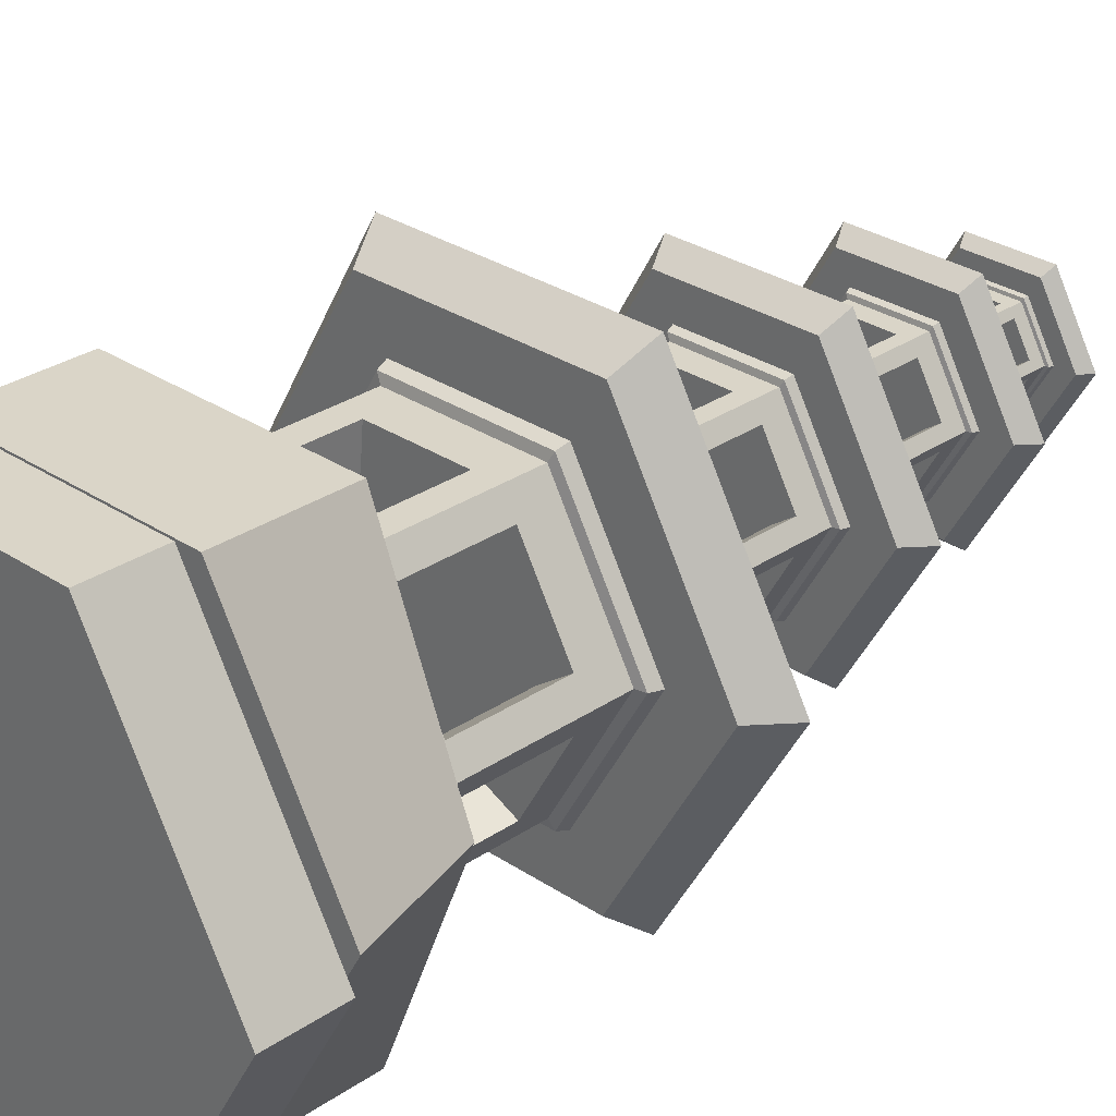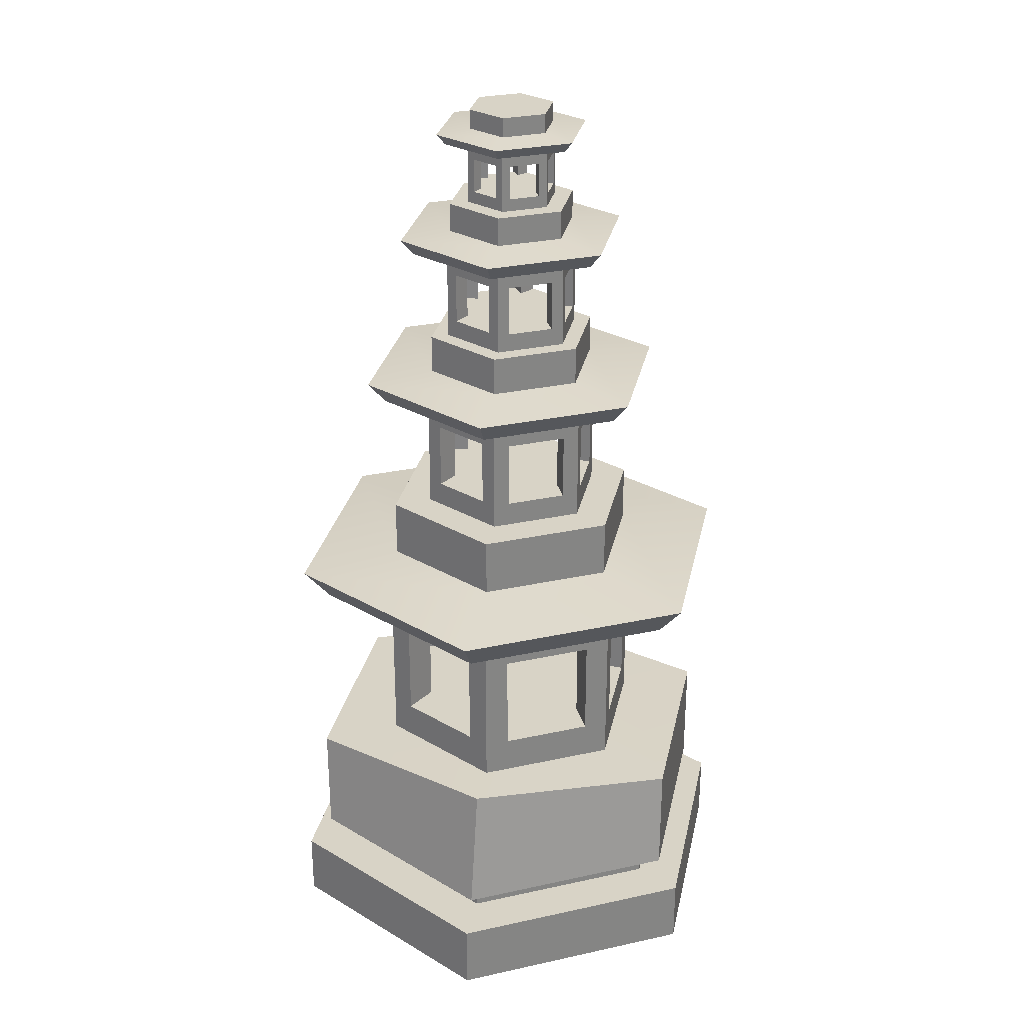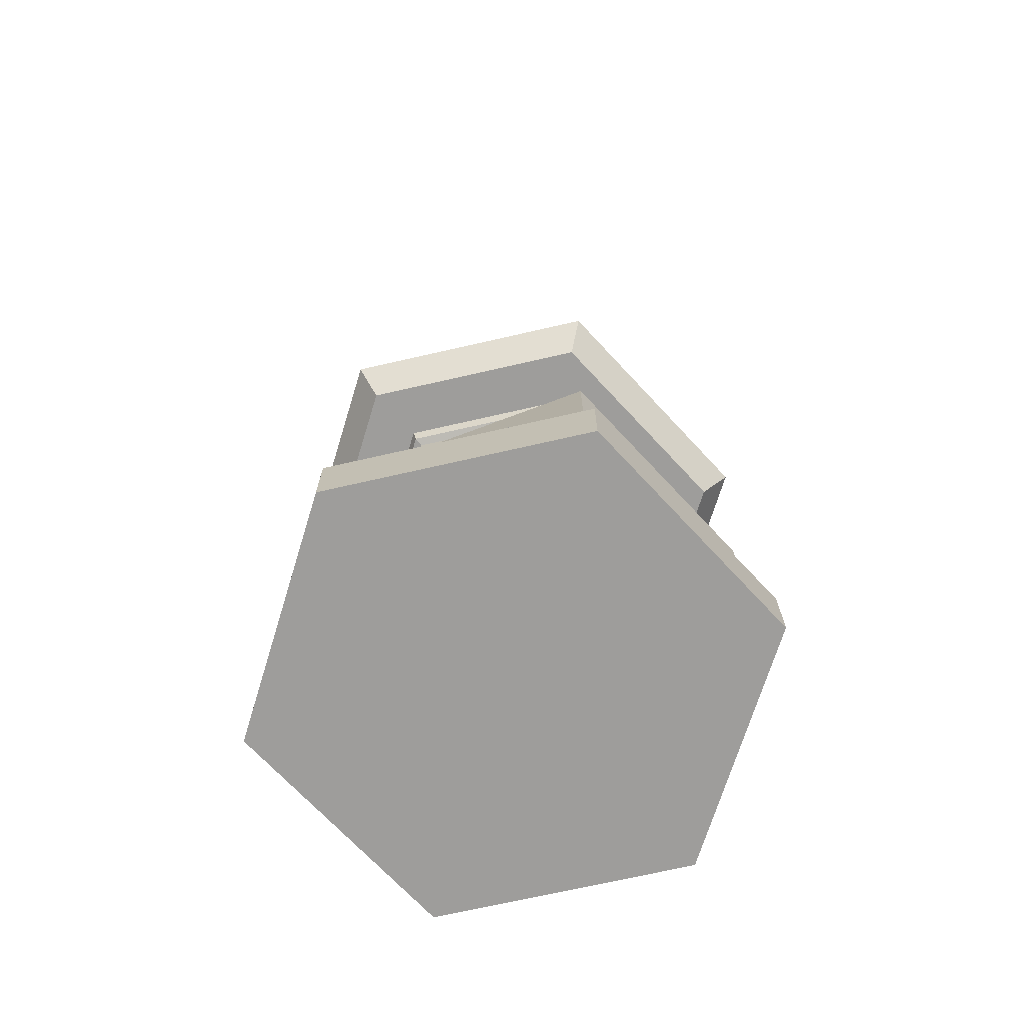
<metadata>
{"format":"obj","ext":"obj","renderer":"f3d","projection":"perspective","resolution":1024,"background":"white","views":[{"elev":29.1,"azim":44.7,"up":"+Z"},{"elev":28.2,"azim":-78.4,"up":"+Y"},{"elev":-70.5,"azim":132.9,"up":"+Y"}]}
</metadata>
<code>
g lampada:default1
v -153.2 77.55 39.96
v -196.4 77.55 39.96
v -218.1 77.55 2.534
v -196.4 77.55 -34.89
v -153.2 77.55 -34.89
v -131.6 77.55 2.534
v -155.7 71.79 35.72
v -194 71.79 35.72
v -213.2 71.79 2.534
v -194 71.79 -30.65
v -155.7 71.79 -30.65
v -136.5 71.79 2.534
v -160.8 71.79 26.78
v -188.8 71.79 26.78
v -202.8 71.79 2.534
v -188.8 71.79 -21.71
v -160.8 71.79 -21.71
v -146.8 71.79 2.534
v -161.2 69.9 26.14
v -188.5 69.9 26.14
v -202.1 69.9 2.534
v -188.5 69.9 -21.07
v -161.2 69.9 -21.07
v -147.6 69.9 2.534
v -162 69.53 24.68
v -187.5 69.53 24.68
v -200.3 69.53 2.555
v -187.5 69.53 -19.57
v -162 69.53 -19.57
v -149.2 69.53 2.555
v -162 37.6 24.68
v -187.5 37.6 24.68
v -200.3 37.6 2.555
v -187.5 37.6 -19.57
v -162 37.6 -19.57
v -149.2 37.6 2.555
v -166.4 62.78 24.68
v -183 62.78 24.68
v -183 44.34 24.68
v -166.4 44.34 24.68
v -189.7 62.78 20.81
v -198 62.78 6.427
v -198 44.34 6.427
v -189.7 44.34 20.81
v -198 62.78 -1.317
v -189.7 62.78 -15.7
v -189.7 44.34 -15.7
v -198 44.34 -1.317
v -183 62.78 -19.57
v -166.4 62.78 -19.57
v -166.4 44.34 -19.57
v -183 44.34 -19.57
v -159.7 62.78 -15.7
v -151.4 62.78 -1.317
v -151.4 44.34 -1.317
v -159.7 44.34 -15.7
v -151.4 62.78 6.427
v -159.7 62.78 20.81
v -159.7 44.34 20.81
v -151.4 44.34 6.427
v -165.8 62.78 17.95
v -183.6 62.78 17.95
v -183.6 44.34 17.95
v -165.8 44.34 17.95
v -192.5 62.78 2.555
v -192.5 44.34 2.555
v -183.6 62.78 -12.84
v -183.6 44.34 -12.84
v -165.8 62.78 -12.84
v -165.8 44.34 -12.84
v -157 62.78 2.555
v -157 44.34 2.555
v -150.7 79.24 2.534
v -162.8 79.24 -18.38
v -186.9 79.24 -18.38
v -186.9 79.24 23.44
v -199 79.24 2.534
v -162.8 79.24 23.44
v -174.8 89.77 2.534
v -150.7 89.77 2.534
v -162.8 89.77 -18.38
v -186.9 89.77 -18.38
v -186.9 89.77 23.44
v -199 89.77 2.534
v -162.8 89.77 23.44
v -195 37.5 37.64
v -209.2 37.6 2.555
v -195 37.5 -32.53
v -154.5 37.5 -32.53
v -140.3 37.6 2.555
v -154.5 37.5 37.64
v -195 16.92 37.64
v -215.3 16.92 2.555
v -195 16.92 -32.53
v -154.5 16.92 -32.53
v -134.2 16.92 2.555
v -154.5 16.92 37.64
v -192.5 16.92 33.37
v -210.3 16.92 2.555
v -192.5 16.92 -28.26
v -156.9 16.92 -28.26
v -139.2 16.92 2.555
v -156.9 16.92 33.37
v -192.5 12.1 33.37
v -210.3 12.1 2.555
v -192.5 12.1 -28.26
v -156.9 12.1 -28.26
v -139.2 12.1 2.555
v -156.9 12.1 33.37
v -197.3 12.1 41.57
v -219.8 12.1 2.555
v -197.3 12.1 -36.46
v -152.2 12.1 -36.46
v -129.7 12.1 2.555
v -152.2 12.1 41.57
v -197.3 2.4e-05 41.57
v -219.8 2.4e-05 2.555
v -197.3 2.4e-05 -36.46
v -152.2 2.4e-05 -36.46
v -129.7 2.4e-05 2.555
v -152.2 2.4e-05 41.57
v -160.4 116.4 27.48
v -189.2 116.4 27.48
v -203.6 116.4 2.534
v -189.2 116.4 -22.42
v -160.4 116.4 -22.42
v -146 116.4 2.534
v -162.1 112.6 24.66
v -187.6 112.6 24.66
v -200.4 112.6 2.534
v -187.6 112.6 -19.59
v -162.1 112.6 -19.59
v -149.3 112.6 2.534
v -165.5 112.6 18.7
v -184.2 112.6 18.7
v -193.5 112.6 2.534
v -184.2 112.6 -13.63
v -165.5 112.6 -13.63
v -156.2 112.6 2.534
v -165.8 111.3 18.27
v -183.9 111.3 18.27
v -193 111.3 2.534
v -183.9 111.3 -13.2
v -165.8 111.3 -13.2
v -156.7 111.3 2.534
v -166.3 111.1 17.3
v -183.3 111.1 17.3
v -191.8 111.1 2.548
v -183.3 111.1 -12.2
v -166.3 111.1 -12.2
v -157.7 111.1 2.548
v -166.3 89.77 17.3
v -183.3 89.77 17.3
v -191.8 89.77 2.548
v -183.3 89.77 -12.2
v -166.3 89.77 -12.2
v -157.7 89.77 2.548
v -169.2 106.6 17.3
v -180.3 106.6 17.3
v -180.3 94.27 17.3
v -169.2 94.27 17.3
v -184.8 106.6 14.72
v -190.3 106.6 5.129
v -190.3 94.27 5.129
v -184.8 94.27 14.72
v -190.3 106.6 -0.03302
v -184.8 106.6 -9.62
v -184.8 94.27 -9.62
v -190.3 94.27 -0.03302
v -180.3 106.6 -12.2
v -169.2 106.6 -12.2
v -169.2 94.27 -12.2
v -180.3 94.27 -12.2
v -164.8 106.6 -9.62
v -159.2 106.6 -0.03302
v -159.2 94.27 -0.03302
v -164.8 94.27 -9.62
v -159.2 106.6 5.129
v -164.8 106.6 14.72
v -164.8 94.27 14.72
v -159.2 94.27 5.129
v -168.8 106.6 12.81
v -180.7 106.6 12.81
v -180.7 94.27 12.81
v -168.8 94.27 12.81
v -186.6 106.6 2.548
v -186.6 94.27 2.548
v -180.7 106.6 -7.718
v -180.7 94.27 -7.718
v -168.8 106.6 -7.718
v -168.8 94.27 -7.718
v -162.9 106.6 2.548
v -162.9 94.27 2.548
v -158.7 117.5 2.534
v -166.8 117.5 -11.41
v -182.9 117.5 -11.41
v -182.9 117.5 16.47
v -190.9 117.5 2.534
v -166.8 117.5 16.47
v -174.8 124.6 2.534
v -158.7 124.6 2.534
v -166.8 124.6 -11.41
v -182.9 124.6 -11.41
v -182.9 124.6 16.47
v -190.9 124.6 2.534
v -166.8 124.6 16.47
v -164 144.5 21.25
v -185.6 144.5 21.25
v -196.4 144.5 2.534
v -185.6 144.5 -16.18
v -164 144.5 -16.18
v -153.2 144.5 2.534
v -165.3 141.7 19.13
v -184.4 141.7 19.13
v -194 141.7 2.534
v -184.4 141.7 -14.06
v -165.3 141.7 -14.06
v -155.7 141.7 2.534
v -167.8 141.7 14.66
v -181.8 141.7 14.66
v -188.8 141.7 2.534
v -181.8 141.7 -9.589
v -167.8 141.7 -9.589
v -160.8 141.7 2.534
v -168 140.7 14.34
v -181.7 140.7 14.34
v -188.5 140.7 2.534
v -181.7 140.7 -9.269
v -168 140.7 -9.269
v -161.2 140.7 2.534
v -168.4 140.5 13.61
v -181.2 140.5 13.61
v -187.6 140.5 2.545
v -181.2 140.5 -8.518
v -168.4 140.5 -8.518
v -162 140.5 2.545
v -168.4 124.6 13.61
v -181.2 124.6 13.61
v -187.6 124.6 2.545
v -181.2 124.6 -8.518
v -168.4 124.6 -8.518
v -162 124.6 2.545
v -170.6 137.1 13.61
v -178.9 137.1 13.61
v -178.9 127.9 13.61
v -170.6 127.9 13.61
v -182.3 137.1 11.67
v -186.4 137.1 4.48
v -186.4 127.9 4.48
v -182.3 127.9 11.67
v -186.4 137.1 0.6088
v -182.3 137.1 -6.582
v -182.3 127.9 -6.582
v -186.4 127.9 0.6088
v -178.9 137.1 -8.518
v -170.6 137.1 -8.518
v -170.6 127.9 -8.518
v -178.9 127.9 -8.518
v -167.3 137.1 -6.582
v -163.1 137.1 0.6088
v -163.1 127.9 0.6088
v -167.3 127.9 -6.582
v -163.1 137.1 4.48
v -167.3 137.1 11.67
v -167.3 127.9 11.67
v -163.1 127.9 4.48
v -170.3 137.1 10.24
v -179.2 137.1 10.24
v -179.2 127.9 10.24
v -170.3 127.9 10.24
v -183.7 137.1 2.545
v -183.7 127.9 2.545
v -179.2 137.1 -5.155
v -179.2 127.9 -5.155
v -170.3 137.1 -5.155
v -170.3 127.9 -5.155
v -165.9 137.1 2.545
v -165.9 127.9 2.545
v -162.8 145.4 2.534
v -168.8 145.4 -7.921
v -180.9 145.4 -7.921
v -180.9 145.4 12.99
v -186.9 145.4 2.534
v -168.8 145.4 12.99
v -174.8 150.6 2.534
v -162.8 150.6 2.534
v -168.8 150.6 -7.921
v -180.9 150.6 -7.921
v -180.9 150.6 12.99
v -186.9 150.6 2.534
v -168.8 150.6 12.99
v -167.6 164 15.01
v -182 164 15.01
v -189.2 164 2.534
v -182 164 -9.941
v -167.6 164 -9.941
v -160.4 164 2.534
v -168.4 162 13.6
v -181.2 162 13.6
v -187.6 162 2.534
v -181.2 162 -8.528
v -168.4 162 -8.528
v -162.1 162 2.534
v -170.2 162 10.62
v -179.5 162 10.62
v -184.2 162 2.534
v -179.5 162 -5.548
v -170.2 162 -5.548
v -165.5 162 2.534
v -170.3 161.4 10.4
v -179.4 161.4 10.4
v -183.9 161.4 2.534
v -179.4 161.4 -5.335
v -170.3 161.4 -5.335
v -165.8 161.4 2.534
v -170.5 161.3 9.916
v -179.1 161.3 9.916
v -183.3 161.3 2.541
v -179.1 161.3 -4.834
v -170.5 161.3 -4.834
v -166.3 161.3 2.541
v -170.5 150.6 9.916
v -179.1 150.6 9.916
v -183.3 150.6 2.541
v -179.1 150.6 -4.834
v -170.5 150.6 -4.834
v -166.3 150.6 2.541
v -172 159 9.916
v -177.6 159 9.916
v -177.6 152.9 9.916
v -172 152.9 9.916
v -179.8 159 8.625
v -182.6 159 3.832
v -182.6 152.9 3.832
v -179.8 152.9 8.625
v -182.6 159 1.251
v -179.8 159 -3.543
v -179.8 152.9 -3.543
v -182.6 152.9 1.251
v -177.6 159 -4.834
v -172 159 -4.834
v -172 152.9 -4.834
v -177.6 152.9 -4.834
v -169.8 159 -3.543
v -167 159 1.251
v -167 152.9 1.251
v -169.8 152.9 -3.543
v -167 159 3.832
v -169.8 159 8.625
v -169.8 152.9 8.625
v -167 152.9 3.832
v -171.8 159 7.674
v -177.8 159 7.674
v -177.8 152.9 7.674
v -171.8 152.9 7.674
v -180.7 159 2.541
v -180.7 152.9 2.541
v -177.8 159 -2.592
v -177.8 152.9 -2.592
v -171.8 159 -2.592
v -171.8 152.9 -2.592
v -168.9 159 2.541
v -168.9 152.9 2.541
v -166.8 164.5 2.534
v -170.8 164.5 -4.436
v -178.9 164.5 -4.436
v -178.9 164.5 9.504
v -182.9 164.5 2.534
v -170.8 164.5 9.504
v -174.8 168 2.534
v -166.8 168 2.534
v -170.8 168 -4.436
v -178.9 168 -4.436
v -178.9 168 9.504
v -182.9 168 2.534
v -170.8 168 9.504
g lampada:polySurface1545 lampada:polySurface1757 lampada:polySurface1
f 1 2 8 7
f 2 3 9 8
f 3 4 10 9
f 4 5 11 10
f 5 6 12 11
f 6 1 7 12
f 7 8 14 13
f 8 9 15 14
f 9 10 16 15
f 10 11 17 16
f 11 12 18 17
f 12 7 13 18
f 13 14 20 19
f 14 15 21 20
f 15 16 22 21
f 16 17 23 22
f 17 18 24 23
f 18 13 19 24
f 116 117 118 119
f 116 119 120 121
f 25 26 38 37
f 26 32 39 38
f 32 31 40 39
f 31 25 37 40
f 27 33 43 42
f 33 32 44 43
f 32 26 41 44
f 27 28 46 45
f 28 34 47 46
f 34 33 48 47
f 33 27 45 48
f 28 29 50 49
f 29 35 51 50
f 35 34 52 51
f 34 28 49 52
f 29 30 54 53
f 30 36 55 54
f 36 35 56 55
f 35 29 53 56
f 30 25 58 57
f 25 31 59 58
f 31 36 60 59
f 36 30 57 60
f 42 41 26 27
f 37 38 62 61
f 38 39 63 62
f 39 40 64 63
f 40 37 61 64
f 41 42 65 62
f 42 43 66 65
f 43 44 63 66
f 44 41 62 63
f 45 46 67 65
f 46 47 68 67
f 47 48 66 68
f 48 45 65 66
f 49 50 69 67
f 50 51 70 69
f 51 52 68 70
f 52 49 67 68
f 53 54 71 69
f 54 55 72 71
f 55 56 70 72
f 56 53 69 70
f 57 58 61 71
f 58 59 64 61
f 59 60 72 64
f 60 57 71 72
f 62 65 67 69
f 63 64 72 70
f 63 70 68 66
f 62 69 71 61
f 20 21 27 26
f 21 22 28 27
f 22 23 29 28
f 23 24 30 29
f 24 19 25 30
f 19 20 26 25
f 79 80 81
f 82 79 81
f 83 79 84
f 79 85 80
f 84 79 82
f 83 85 79
f 6 5 74 73
f 5 4 75 74
f 3 2 76 77
f 1 6 73 78
f 4 3 77 75
f 2 1 78 76
f 73 74 81 80
f 74 75 82 81
f 77 76 83 84
f 78 73 80 85
f 75 77 84 82
f 76 78 85 83
f 32 33 87 86
f 33 34 88 87
f 34 35 89 88
f 35 36 90 89
f 36 31 91 90
f 31 32 86 91
f 86 87 93 92
f 87 88 94 93
f 88 89 95 94
f 89 90 96 95
f 90 91 97 96
f 91 86 92 97
f 92 93 99 98
f 93 94 100 99
f 94 95 101 100
f 95 96 102 101
f 96 97 103 102
f 97 92 98 103
f 98 99 105 104
f 99 100 106 105
f 100 101 107 106
f 101 102 108 107
f 102 103 109 108
f 103 98 104 109
f 104 105 111 110
f 105 106 112 111
f 106 107 113 112
f 107 108 114 113
f 108 109 115 114
f 109 104 110 115
f 110 111 117 116
f 111 112 118 117
f 112 113 119 118
f 113 114 120 119
f 114 115 121 120
f 115 110 116 121
g lampada:polySurface1545 lampada:polySurface1758 lampada:polySurface1
f 122 123 129 128
f 123 124 130 129
f 124 125 131 130
f 125 126 132 131
f 126 127 133 132
f 127 122 128 133
f 128 129 135 134
f 129 130 136 135
f 130 131 137 136
f 131 132 138 137
f 132 133 139 138
f 133 128 134 139
f 134 135 141 140
f 135 136 142 141
f 136 137 143 142
f 137 138 144 143
f 138 139 145 144
f 139 134 140 145
f 153 154 155 156
f 153 156 157 152
f 146 147 159 158
f 147 153 160 159
f 153 152 161 160
f 152 146 158 161
f 148 154 164 163
f 154 153 165 164
f 153 147 162 165
f 148 149 167 166
f 149 155 168 167
f 155 154 169 168
f 154 148 166 169
f 149 150 171 170
f 150 156 172 171
f 156 155 173 172
f 155 149 170 173
f 150 151 175 174
f 151 157 176 175
f 157 156 177 176
f 156 150 174 177
f 151 146 179 178
f 146 152 180 179
f 152 157 181 180
f 157 151 178 181
f 163 162 147 148
f 158 159 183 182
f 159 160 184 183
f 160 161 185 184
f 161 158 182 185
f 162 163 186 183
f 163 164 187 186
f 164 165 184 187
f 165 162 183 184
f 166 167 188 186
f 167 168 189 188
f 168 169 187 189
f 169 166 186 187
f 170 171 190 188
f 171 172 191 190
f 172 173 189 191
f 173 170 188 189
f 174 175 192 190
f 175 176 193 192
f 176 177 191 193
f 177 174 190 191
f 178 179 182 192
f 179 180 185 182
f 180 181 193 185
f 181 178 192 193
f 183 186 188 190
f 184 185 193 191
f 184 191 189 187
f 183 190 192 182
f 141 142 148 147
f 142 143 149 148
f 143 144 150 149
f 144 145 151 150
f 145 140 146 151
f 140 141 147 146
f 200 201 202
f 203 200 202
f 204 200 205
f 200 206 201
f 205 200 203
f 204 206 200
f 127 126 195 194
f 126 125 196 195
f 124 123 197 198
f 122 127 194 199
f 125 124 198 196
f 123 122 199 197
f 194 195 202 201
f 195 196 203 202
f 198 197 204 205
f 199 194 201 206
f 196 198 205 203
f 197 199 206 204
g lampada:polySurface1545 lampada:polySurface1761 lampada:polySurface1
f 207 208 214 213
f 208 209 215 214
f 209 210 216 215
f 210 211 217 216
f 211 212 218 217
f 212 207 213 218
f 213 214 220 219
f 214 215 221 220
f 215 216 222 221
f 216 217 223 222
f 217 218 224 223
f 218 213 219 224
f 219 220 226 225
f 220 221 227 226
f 221 222 228 227
f 222 223 229 228
f 223 224 230 229
f 224 219 225 230
f 238 239 240 241
f 238 241 242 237
f 231 232 244 243
f 232 238 245 244
f 238 237 246 245
f 237 231 243 246
f 233 239 249 248
f 239 238 250 249
f 238 232 247 250
f 233 234 252 251
f 234 240 253 252
f 240 239 254 253
f 239 233 251 254
f 234 235 256 255
f 235 241 257 256
f 241 240 258 257
f 240 234 255 258
f 235 236 260 259
f 236 242 261 260
f 242 241 262 261
f 241 235 259 262
f 236 231 264 263
f 231 237 265 264
f 237 242 266 265
f 242 236 263 266
f 248 247 232 233
f 243 244 268 267
f 244 245 269 268
f 245 246 270 269
f 246 243 267 270
f 247 248 271 268
f 248 249 272 271
f 249 250 269 272
f 250 247 268 269
f 251 252 273 271
f 252 253 274 273
f 253 254 272 274
f 254 251 271 272
f 255 256 275 273
f 256 257 276 275
f 257 258 274 276
f 258 255 273 274
f 259 260 277 275
f 260 261 278 277
f 261 262 276 278
f 262 259 275 276
f 263 264 267 277
f 264 265 270 267
f 265 266 278 270
f 266 263 277 278
f 268 271 273 275
f 269 270 278 276
f 269 276 274 272
f 268 275 277 267
f 226 227 233 232
f 227 228 234 233
f 228 229 235 234
f 229 230 236 235
f 230 225 231 236
f 225 226 232 231
f 285 286 287
f 288 285 287
f 289 285 290
f 285 291 286
f 290 285 288
f 289 291 285
f 212 211 280 279
f 211 210 281 280
f 209 208 282 283
f 207 212 279 284
f 210 209 283 281
f 208 207 284 282
f 279 280 287 286
f 280 281 288 287
f 283 282 289 290
f 284 279 286 291
f 281 283 290 288
f 282 284 291 289
g lampada:polySurface1545 lampada:polySurface1762 lampada:polySurface1
f 292 293 299 298
f 293 294 300 299
f 294 295 301 300
f 295 296 302 301
f 296 297 303 302
f 297 292 298 303
f 298 299 305 304
f 299 300 306 305
f 300 301 307 306
f 301 302 308 307
f 302 303 309 308
f 303 298 304 309
f 304 305 311 310
f 305 306 312 311
f 306 307 313 312
f 307 308 314 313
f 308 309 315 314
f 309 304 310 315
f 323 324 325 326
f 323 326 327 322
f 316 317 329 328
f 317 323 330 329
f 323 322 331 330
f 322 316 328 331
f 318 324 334 333
f 324 323 335 334
f 323 317 332 335
f 318 319 337 336
f 319 325 338 337
f 325 324 339 338
f 324 318 336 339
f 319 320 341 340
f 320 326 342 341
f 326 325 343 342
f 325 319 340 343
f 320 321 345 344
f 321 327 346 345
f 327 326 347 346
f 326 320 344 347
f 321 316 349 348
f 316 322 350 349
f 322 327 351 350
f 327 321 348 351
f 333 332 317 318
f 328 329 353 352
f 329 330 354 353
f 330 331 355 354
f 331 328 352 355
f 332 333 356 353
f 333 334 357 356
f 334 335 354 357
f 335 332 353 354
f 336 337 358 356
f 337 338 359 358
f 338 339 357 359
f 339 336 356 357
f 340 341 360 358
f 341 342 361 360
f 342 343 359 361
f 343 340 358 359
f 344 345 362 360
f 345 346 363 362
f 346 347 361 363
f 347 344 360 361
f 348 349 352 362
f 349 350 355 352
f 350 351 363 355
f 351 348 362 363
f 353 356 358 360
f 354 355 363 361
f 354 361 359 357
f 353 360 362 352
f 311 312 318 317
f 312 313 319 318
f 313 314 320 319
f 314 315 321 320
f 315 310 316 321
f 310 311 317 316
f 370 371 372
f 373 370 372
f 374 370 375
f 370 376 371
f 375 370 373
f 374 376 370
f 297 296 365 364
f 296 295 366 365
f 294 293 367 368
f 292 297 364 369
f 295 294 368 366
f 293 292 369 367
f 364 365 372 371
f 365 366 373 372
f 368 367 374 375
f 369 364 371 376
f 366 368 375 373
f 367 369 376 374

</code>
